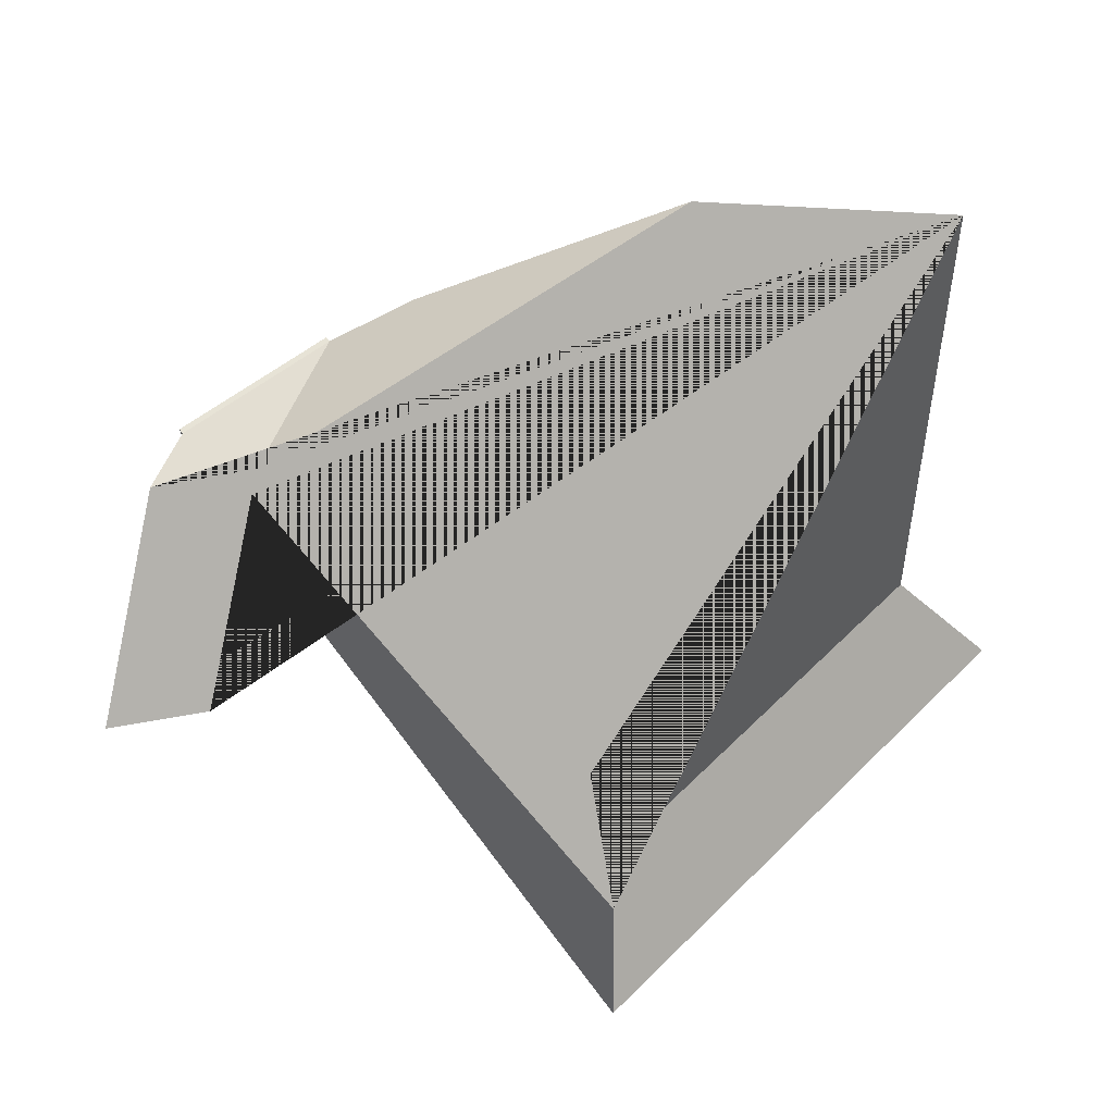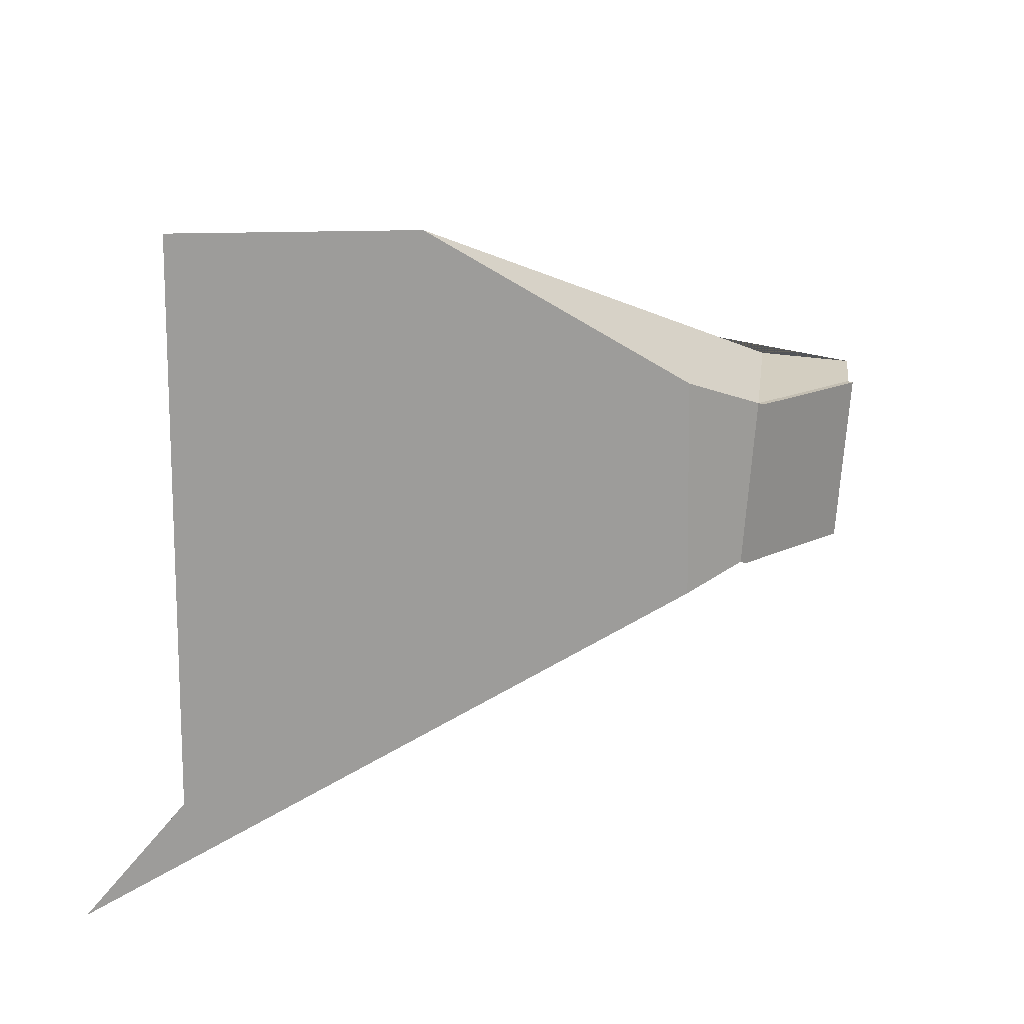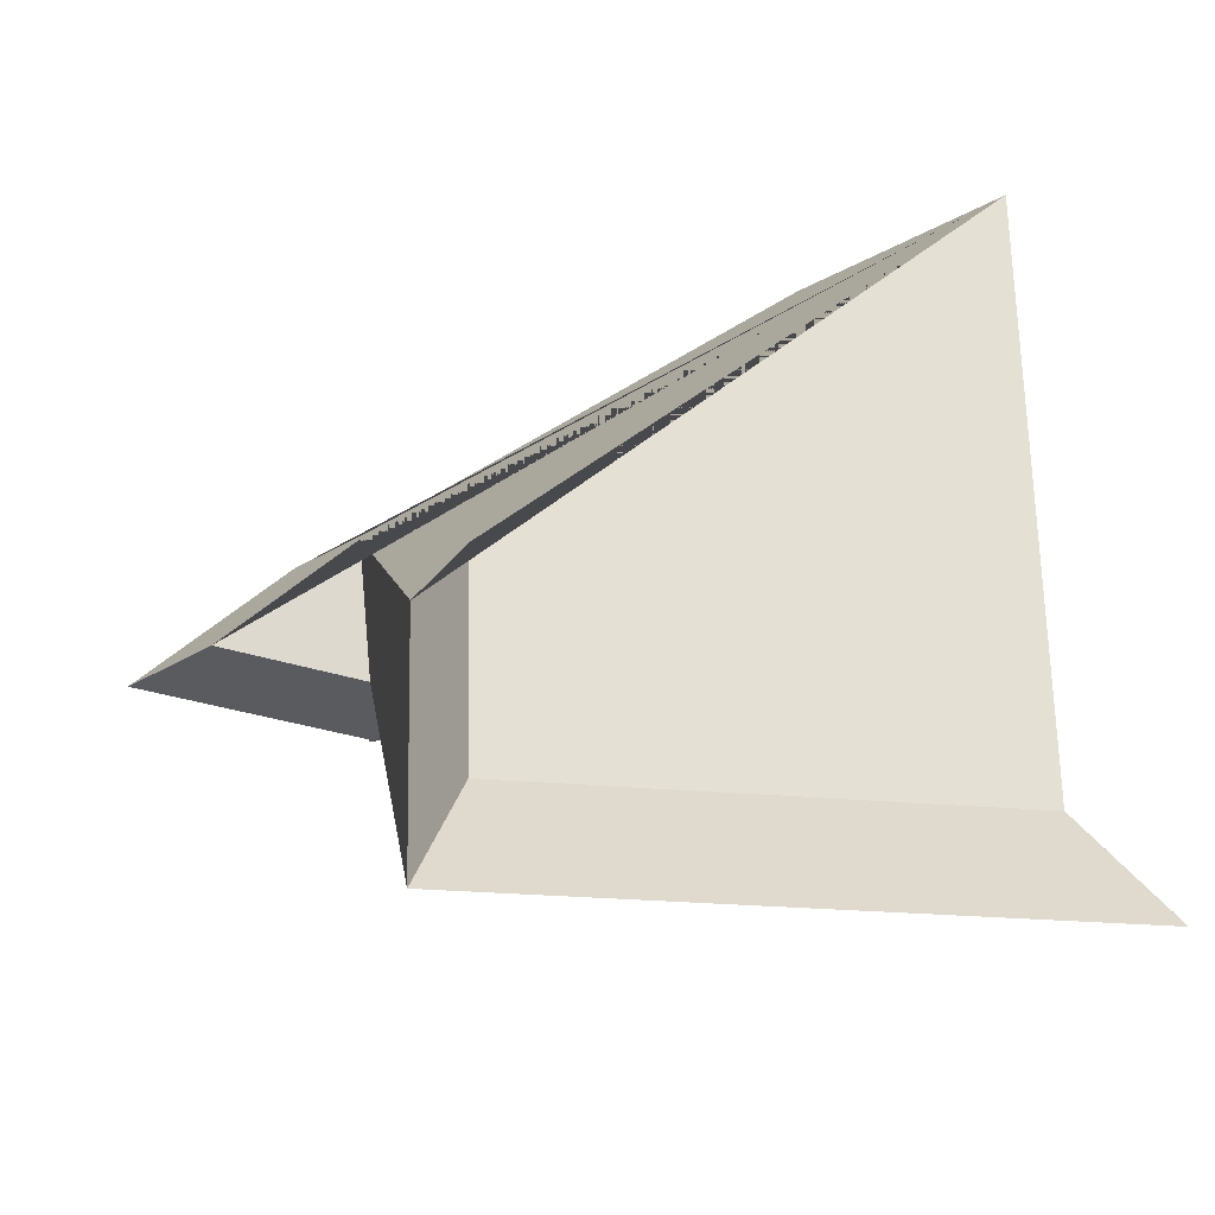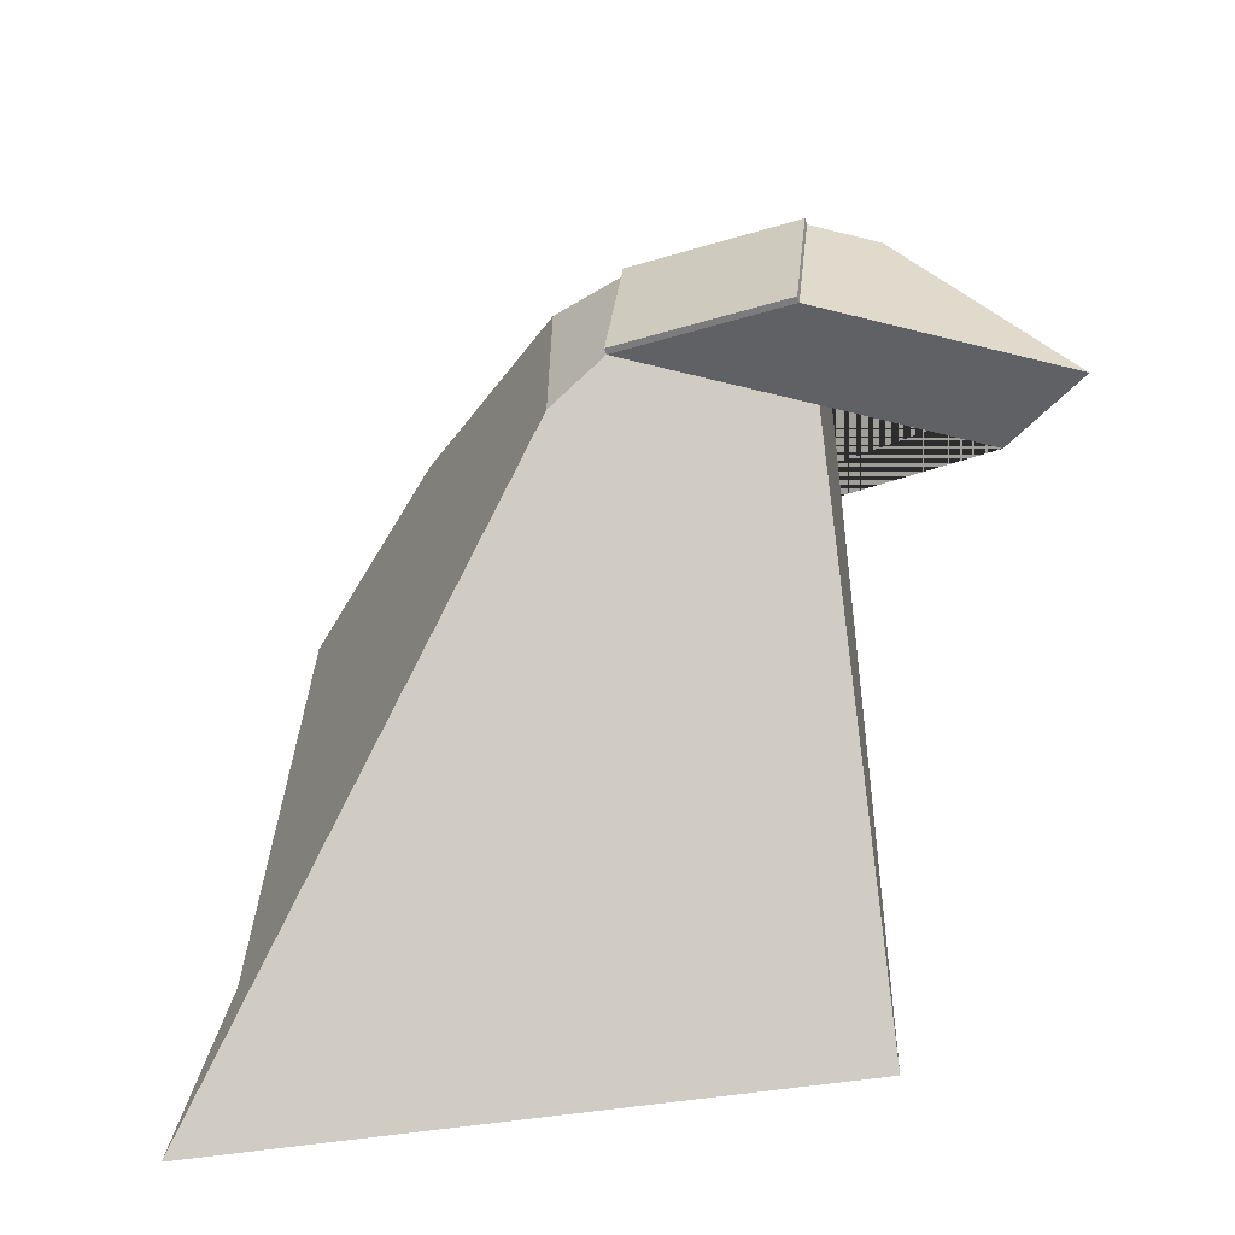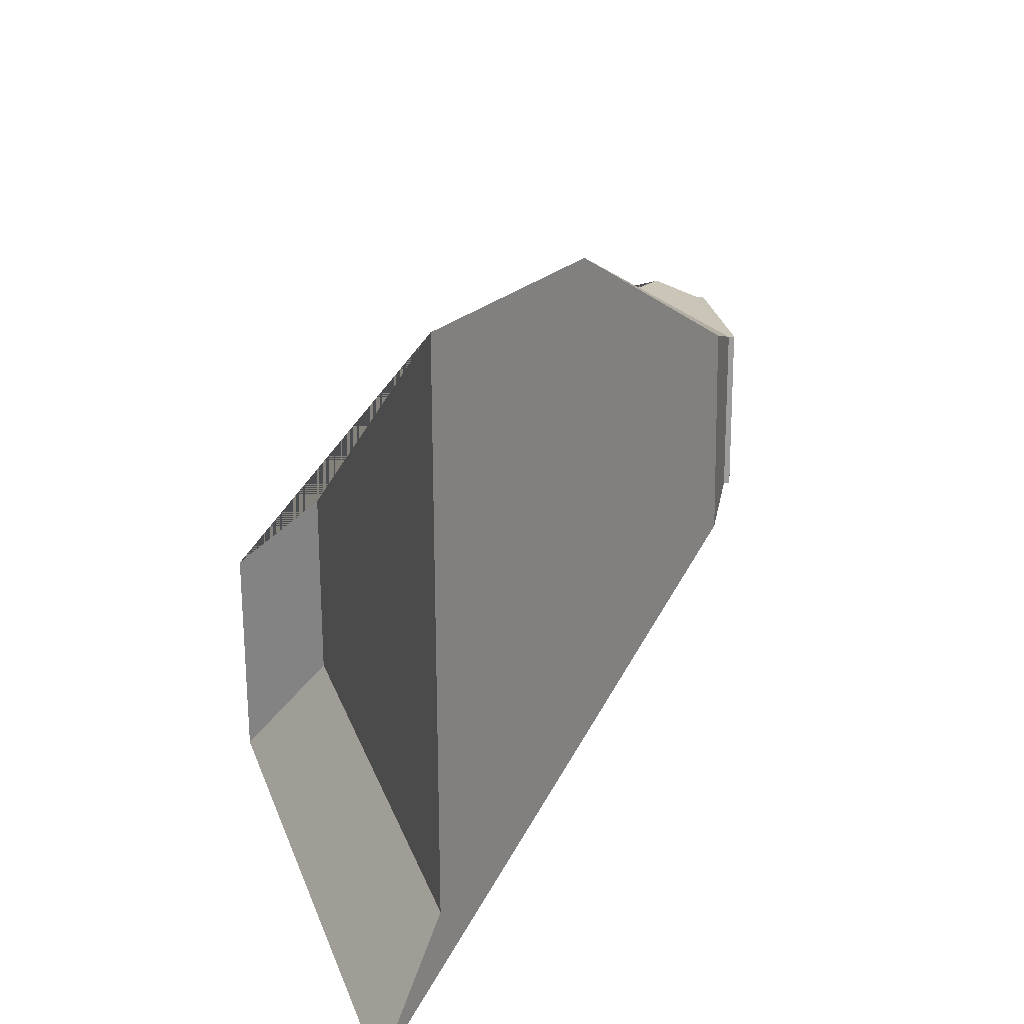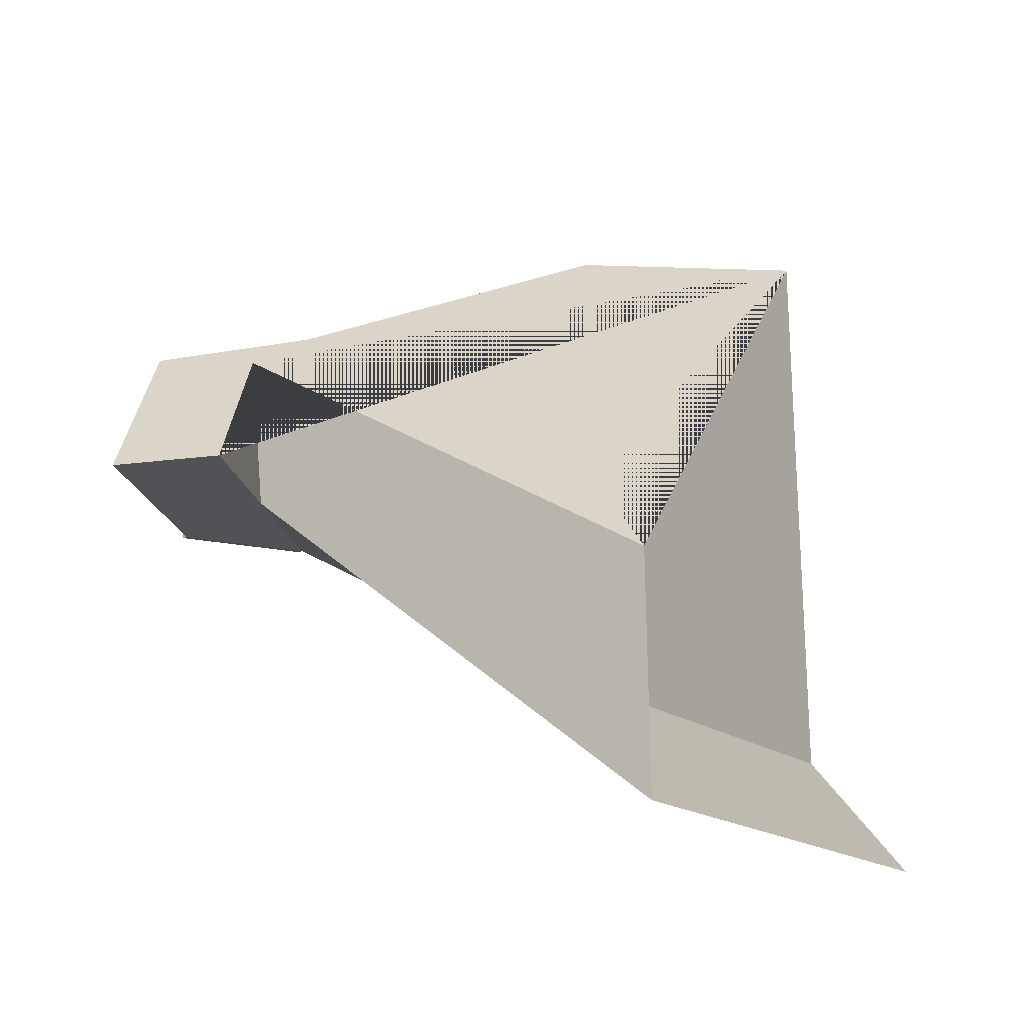
<metadata>
{"format":"obj","ext":"obj","renderer":"f3d","projection":"perspective","resolution":1024,"background":"white","views":[{"elev":54.8,"azim":-41.7,"up":"+Z"},{"elev":21.1,"azim":124.8,"up":"+Z"},{"elev":-23.3,"azim":-4.2,"up":"+Z"},{"elev":-62.1,"azim":-167.0,"up":"+Z"},{"elev":26.2,"azim":77.4,"up":"+Z"},{"elev":-15.8,"azim":-54.2,"up":"+Z"}]}
</metadata>
<code>
o Cube.003
v 0.3387 3.644 -0.3578
v 0.4816 3.732 -0.1943
v 0.5426 3.764 -0.1952
v 0.5599 3.76 -0.3608
v 0.4472 3.701 -0.3593
v 0.7248 3.744 -0.3433
v 0.5605 3.766 -0.3609
v 0.7253 3.75 -0.3433
v 0.5613 3.671 -0.1756
v 0.7075 3.748 -0.1776
v 0.4183 3.584 -0.3391
v 0.5617 3.659 -0.341
v 0.5467 3.662 -0.1923
v 0.7081 3.754 -0.1777
v 0.5432 3.77 -0.1953
v 0.6038 3.219 -0.6793
v 0.5995 3.22 -0.446
v 0.649 3.304 -0.5613
v 0.6452 3.305 -0.3565
v 1.135 3.344 -0.5624
v 1.122 3.346 0.0231
v 0.7825 3.711 -0.1439
v 0.7822 3.716 -0.3648
v 1.207 3.269 -0.6806
v 0.9574 3.522 0.01774
f 1 2 3 4 5
f 6 4 7 8
f 2 9 10 3
f 11 1 5 12
f 13 11 12
f 14 8 7 15
f 10 6 8 14
f 4 3 15 7
f 3 10 14 15
f 13 12 16 17
f 12 5 4 6
f 17 16 18 19
f 19 18 20 21
f 6 10 22 23
f 12 6 23 24 16
f 16 24 20 18
f 20 24 23 22 25 21
f 10 9 25 22
f 21 25 9 2 1 11 13 17 19

</code>
